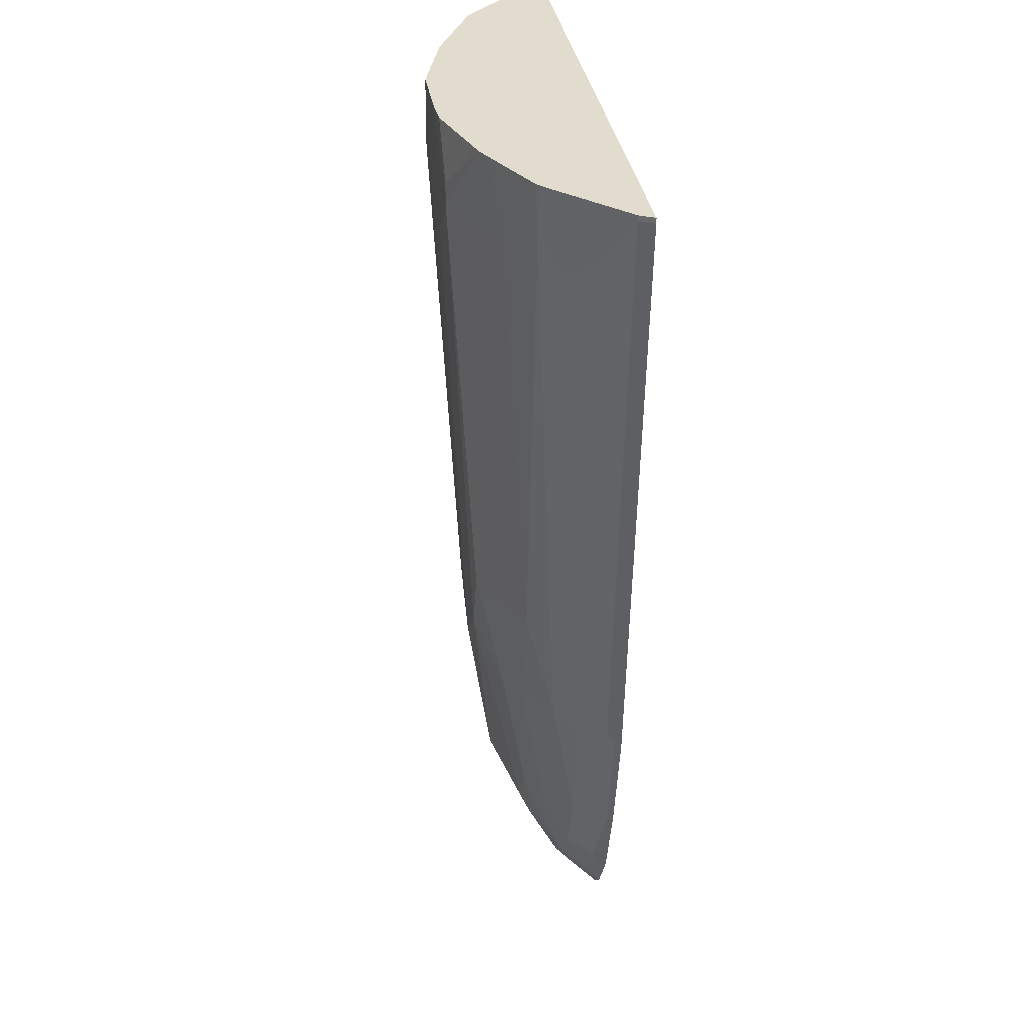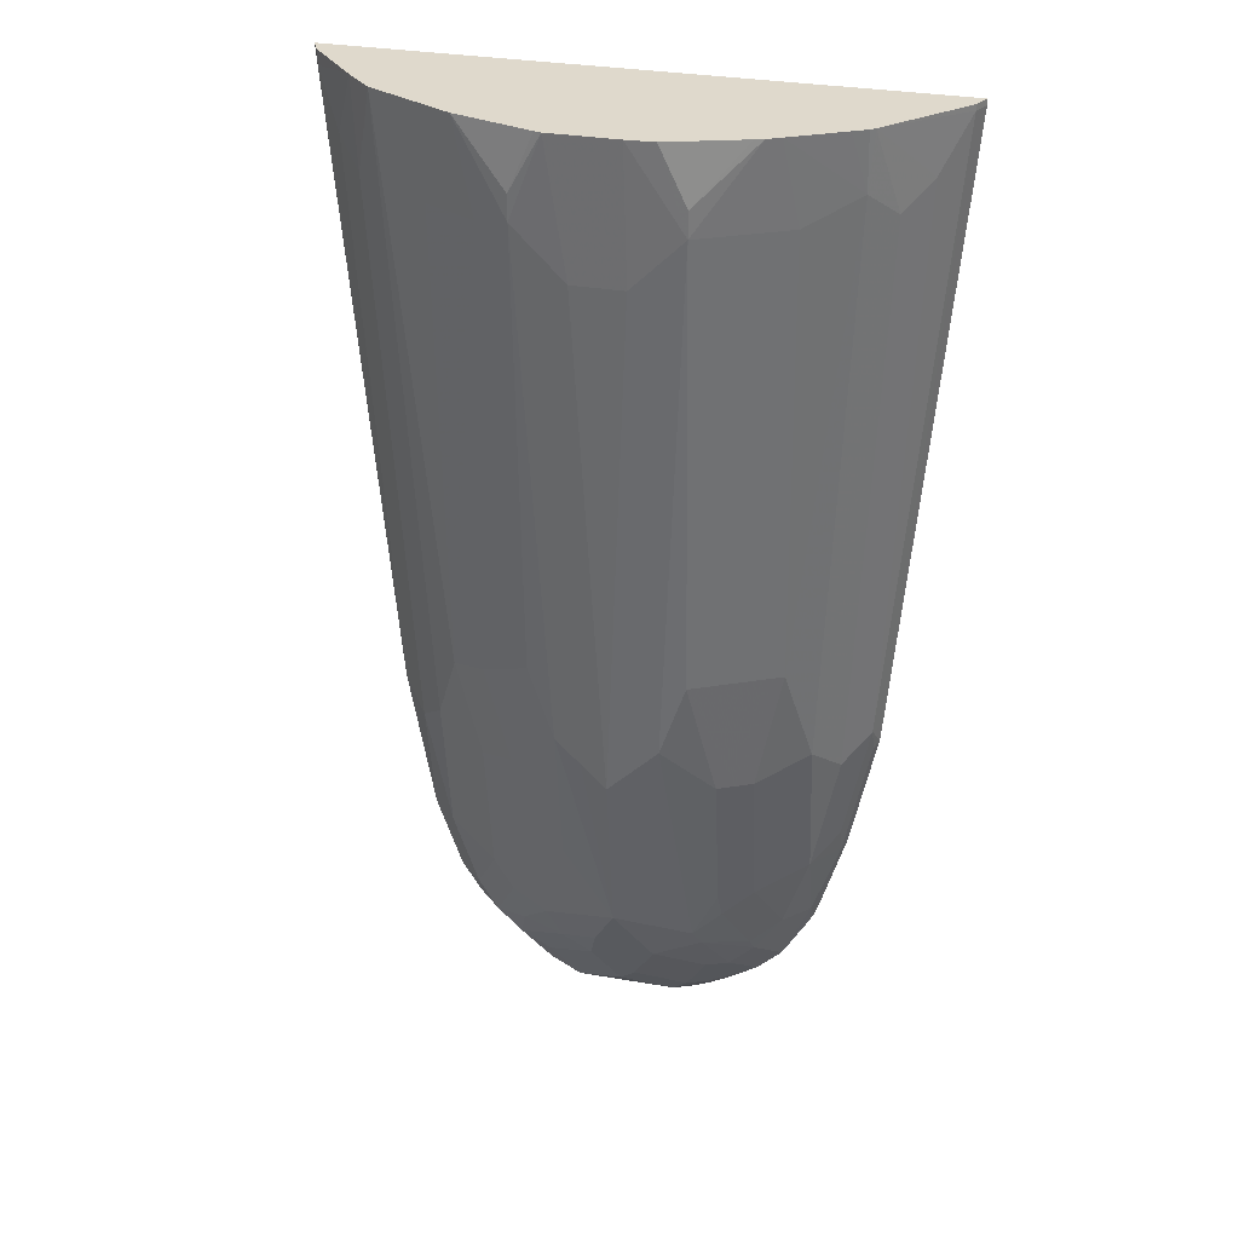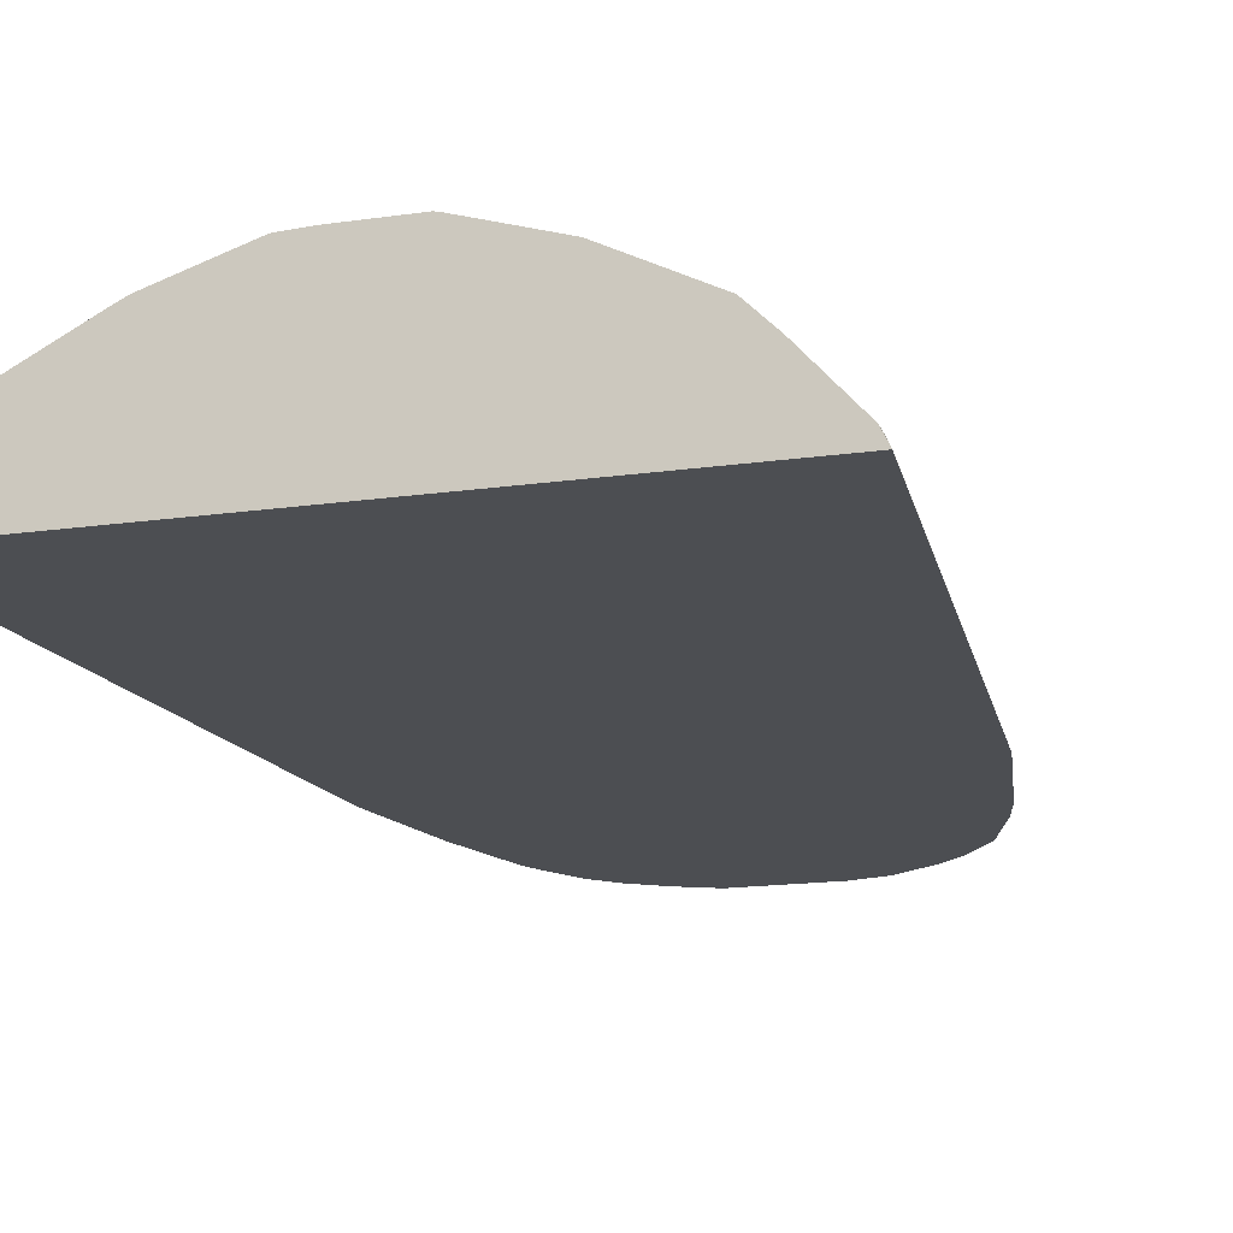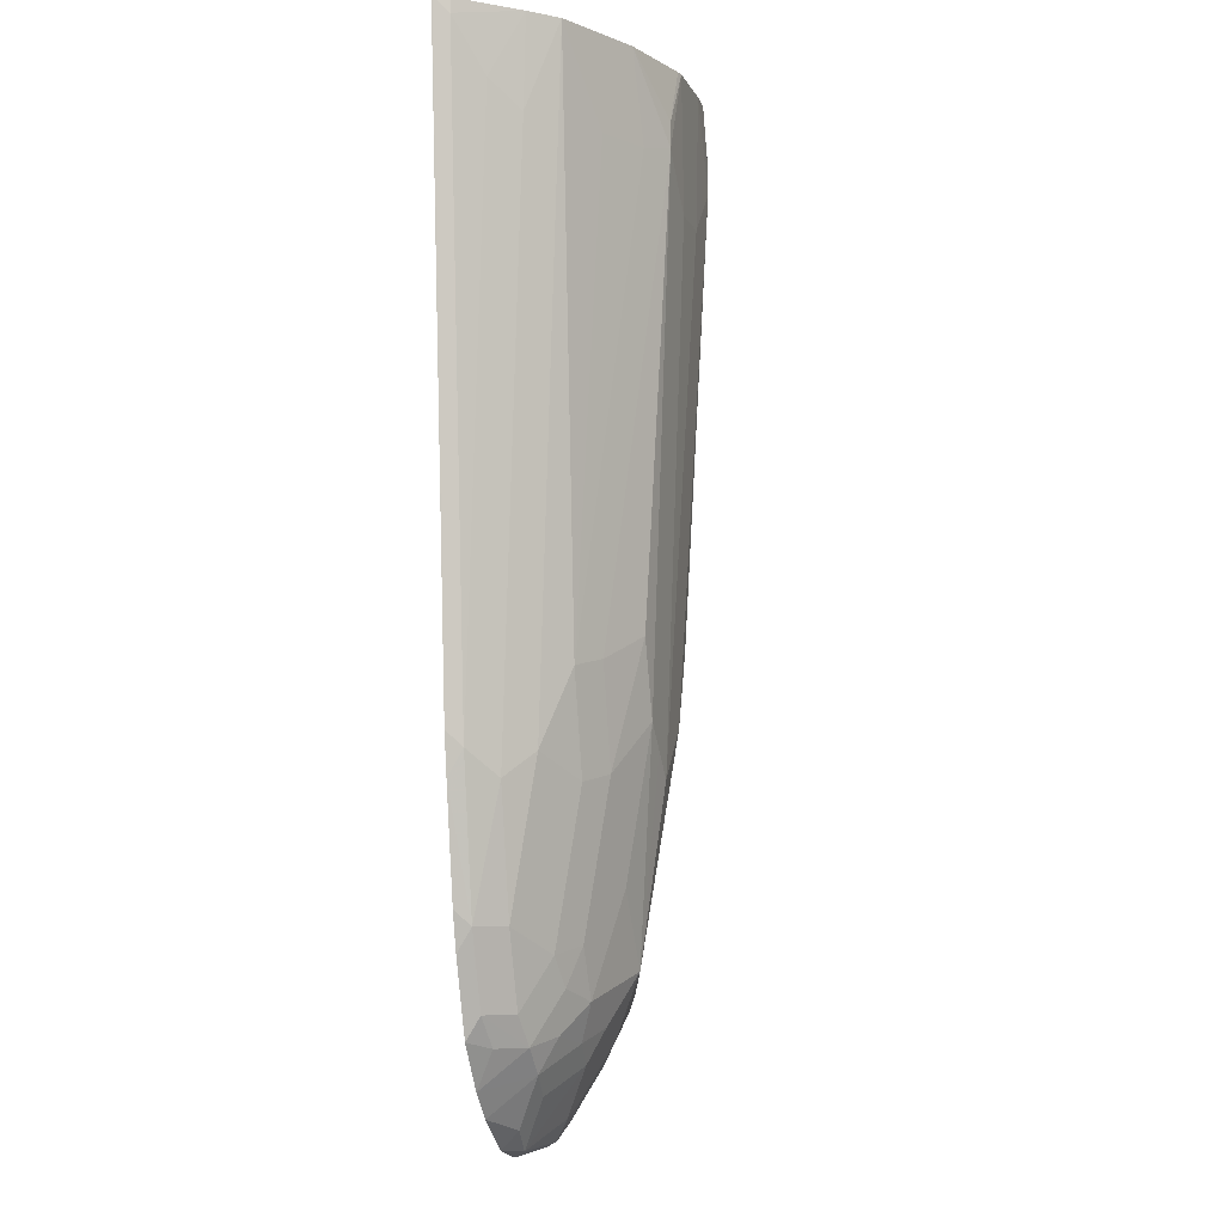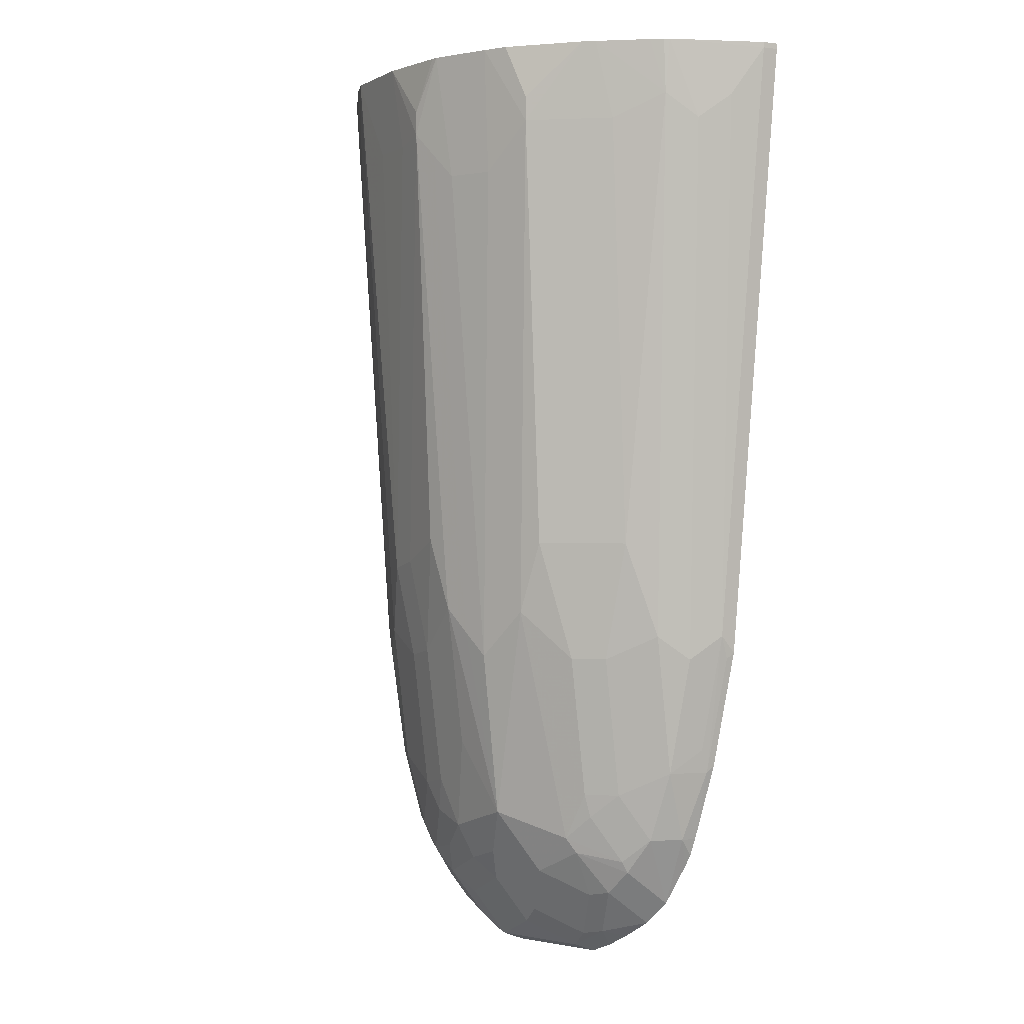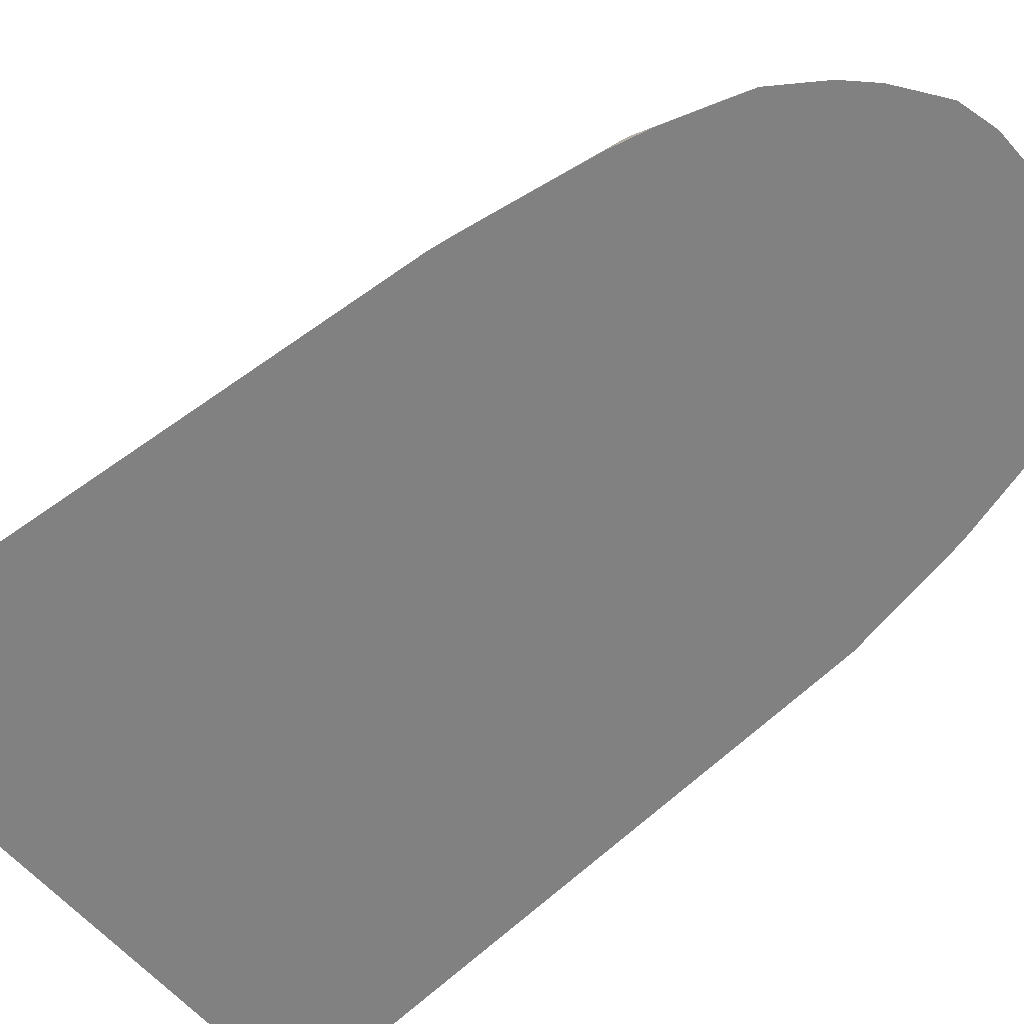
<metadata>
{"format":"obj","ext":"obj","renderer":"f3d","projection":"perspective","resolution":1024,"background":"white","views":[{"elev":34.6,"azim":-99.2,"up":"+Z"},{"elev":32.3,"azim":-166.4,"up":"+Z"},{"elev":-16.6,"azim":16.4,"up":"+Y"},{"elev":-7.1,"azim":105.5,"up":"+Z"},{"elev":0.7,"azim":-143.5,"up":"+Z"},{"elev":-60.4,"azim":130.9,"up":"+Y"}]}
</metadata>
<code>
v -0.186 0.2359 0.003616
v -0.1825 0.2429 0.003616
v -0.186 0.2359 -4.54e-06
v 0.1859 0.2359 0.003616
v -0.1813 0.2453 0.003616
v -0.1813 0.2453 -4.54e-06
v -0.1851 0.2359 -0.01193
v 0.1858 0.2364 0.003616
v 0.154 0.2359 -0.3958
v -0.1357 0.2921 0.003616
v -0.1653 0.2613 -0.03202
v -0.1493 0.2453 -0.4
v -0.154 0.2359 -0.4
v 0.1813 0.2453 -0.005372
v 0.1813 0.2453 0.003616
v 0.1493 0.2453 -0.4053
v 0.15 0.2359 -0.422
v -0.1327 0.2945 0.003616
v -0.1333 0.2933 -0.03202
v -0.1493 0.2773 -0.048
v -0.1333 0.2613 -0.4159
v -0.1173 0.2613 -0.496
v -0.1333 0.2453 -0.4799
v -0.134 0.24 -0.496
v -0.15 0.24 -0.4159
v -0.1531 0.2359 -0.4118
v 0.1653 0.2613 -0.03739
v 0.1511 0.2791 0.003616
v 0.1333 0.2453 -0.5013
v 0.1333 0.2613 -0.4213
v 0.138 0.2359 -0.4918
v -0.1243 0.2989 0.003616
v -0.09186 0.3158 0.003616
v -0.1013 0.3093 -0.048
v -0.1013 0.2933 -0.3359
v -0.1173 0.2773 -0.4
v -0.0853 0.2773 -0.5119
v -0.1013 0.2613 -0.544
v -0.1173 0.2453 -0.544
v -0.1371 0.2359 -0.4918
v -0.122 0.2359 -0.544
v 0.1493 0.2773 -0.05337
v 0.1351 0.2951 0.003616
v 0.1321 0.2359 -0.5161
v 0.1173 0.2453 -0.5493
v 0.1173 0.2613 -0.5013
v 0.1173 0.2773 -0.4053
v -0.08359 0.32 0.003616
v -0.05865 0.3306 -0.048
v -0.09066 0.2986 -0.3359
v -0.0853 0.2933 -0.4159
v -0.06397 0.288 -0.5119
v -0.06597 0.284 -0.5279
v -0.07464 0.2986 -0.4159
v -0.08199 0.268 -0.5599
v -0.08399 0.264 -0.5679
v -0.09805 0.2359 -0.5922
v -0.114 0.2359 -0.5641
v -0.1182 0.2359 -0.5558
v 0.1013 0.3093 -0.05337
v 0.08179 0.3218 0.003616
v 0.1013 0.2933 -0.3573
v 0.1161 0.2359 -0.5641
v 0.104 0.248 -0.5679
v 0.08798 0.264 -0.5679
v 0.1013 0.2613 -0.5493
v 0.08532 0.2773 -0.5172
v 0.08532 0.2933 -0.4213
v -0.07817 0.3218 0.003616
v -0.04798 0.336 -0.03202
v -0.04798 0.336 -0.048
v -0.04798 0.32 -0.3359
v -0.04798 0.288 -0.544
v -0.06397 0.304 -0.4159
v -0.0533 0.2827 -0.5546
v -0.06797 0.264 -0.5839
v -0.08203 0.2359 -0.6082
v 0.0693 0.3253 -0.05337
v 0.04796 0.336 -0.03202
v 0.03271 0.3367 0.003616
v 0.04796 0.336 -0.048
v 0.07997 0.304 -0.352
v 0.09624 0.2359 -0.5922
v 0.07199 0.264 -0.5839
v 0.06664 0.2747 -0.5626
v 0.07199 0.28 -0.5359
v 0.06398 0.288 -0.5119
v 0.06398 0.304 -0.4159
v -0.03152 0.3369 0.003616
v -0.01416 0.3378 0.003616
v -0.032 0.336 -0.06404
v -0.032 0.32 -0.3839
v -0.02133 0.2827 -0.5706
v -0.04798 0.304 -0.448
v -2.782e-05 0.304 -0.5279
v -0.0533 0.2667 -0.5866
v -0.05199 0.248 -0.6159
v -0.06451 0.2359 -0.6198
v 0.02837 0.3378 0.003616
v 0.03198 0.336 -0.06404
v 0.04796 0.32 -0.3359
v 0.03198 0.32 -0.3839
v 0.08022 0.2359 -0.6082
v 0.05597 0.248 -0.6159
v 0.03733 0.2453 -0.6293
v 0.05332 0.2613 -0.5973
v 0.02131 0.2773 -0.5813
v 0.03999 0.28 -0.5679
v 0.04796 0.288 -0.544
v -0.01598 0.336 -0.08002
v -2.782e-05 0.32 -0.4159
v -0.005307 0.2986 -0.5386
v -0.01066 0.2773 -0.5813
v -0.005307 0.2667 -0.6026
v -0.03731 0.2507 -0.6186
v 0.03198 0.304 -0.4799
v 0.01599 0.288 -0.5599
v 0.01599 0.32 -0.4
v -0.02664 0.2453 -0.6293
v -0.03611 0.2359 -0.634
v -0.05006 0.2359 -0.628
v 0.01599 0.336 -0.08002
v 0.05211 0.2359 -0.628
v 0.02786 0.2359 -0.634
v 0.005325 0.2613 -0.6132
v -2.782e-05 0.272 -0.592
f 1 2 3
f 65 85 86
f 65 86 67
f 65 67 66
f 67 86 87
f 67 87 88
f 67 88 68
f 69 89 70
f 70 89 71
f 71 89 90
f 71 90 91
f 71 91 92
f 71 92 72
f 72 92 74
f 73 93 75
f 73 94 92
f 73 92 95
f 73 95 93
f 74 92 94
f 75 93 96
f 75 96 76
f 76 96 115
f 76 115 97
f 76 97 77
f 77 97 98
f 78 82 81
f 79 99 80
f 79 81 99
f 65 84 85
f 81 100 99
f 65 83 84
f 62 82 78
f 45 66 46
f 46 66 67
f 46 67 47
f 47 67 68
f 47 68 62
f 48 69 70
f 48 70 71
f 48 71 49
f 49 71 72
f 50 72 54
f 52 73 53
f 52 74 94
f 52 94 73
f 53 73 55
f 54 72 74
f 55 73 75
f 55 75 56
f 56 75 76
f 56 76 77
f 56 77 57
f 60 78 61
f 60 62 78
f 61 79 80
f 61 78 81
f 61 81 79
f 62 68 88
f 62 88 82
f 63 83 64
f 81 82 101
f 81 101 102
f 81 102 118
f 95 102 116
f 97 115 119
f 97 119 120
f 97 120 121
f 97 121 98
f 99 100 122
f 100 118 122
f 102 109 116
f 103 123 104
f 104 123 105
f 105 123 124
f 105 124 120
f 105 120 119
f 105 119 125
f 105 125 107
f 105 107 106
f 107 113 112
f 107 117 108
f 107 125 126
f 107 126 113
f 108 117 109
f 110 122 111
f 111 122 118
f 113 126 125
f 113 125 114
f 114 125 119
f 114 119 115
f 95 118 102
f 95 111 118
f 95 107 112
f 95 117 107
f 81 118 100
f 82 88 101
f 83 103 84
f 84 103 104
f 84 104 105
f 84 105 106
f 84 106 107
f 84 107 108
f 84 108 85
f 85 108 109
f 85 109 86
f 86 109 87
f 87 109 102
f 45 65 66
f 87 102 88
f 90 99 122
f 90 122 110
f 90 110 91
f 91 110 111
f 91 111 92
f 92 111 95
f 93 95 112
f 93 112 113
f 93 113 114
f 93 114 115
f 93 115 96
f 95 116 109
f 95 109 117
f 88 102 101
f 45 64 65
f 64 83 65
f 44 63 45
f 1 69 48
f 1 48 33
f 1 33 32
f 1 32 18
f 1 18 10
f 1 10 5
f 1 5 2
f 2 5 6
f 2 6 3
f 3 6 7
f 4 9 8
f 5 10 6
f 6 10 11
f 6 11 12
f 6 12 13
f 6 13 7
f 8 14 15
f 8 9 16
f 8 16 14
f 9 17 16
f 10 18 19
f 10 19 20
f 10 20 11
f 11 20 12
f 12 21 22
f 12 22 23
f 12 23 24
f 1 89 69
f 45 63 64
f 1 99 90
f 1 80 99
f 1 3 7
f 1 7 13
f 1 13 26
f 1 26 40
f 1 40 41
f 1 41 59
f 1 59 58
f 1 58 57
f 1 57 77
f 1 77 98
f 1 98 121
f 1 121 120
f 1 120 124
f 12 24 25
f 1 124 123
f 1 103 83
f 1 83 63
f 1 63 44
f 1 44 31
f 1 31 17
f 1 17 9
f 1 9 4
f 1 4 8
f 1 8 15
f 1 15 28
f 1 28 43
f 1 43 61
f 1 61 80
f 1 123 103
f 12 25 26
f 1 90 89
f 12 20 21
f 30 47 42
f 30 46 47
f 33 48 49
f 33 49 34
f 34 49 72
f 34 72 50
f 34 50 35
f 35 50 54
f 35 54 51
f 35 51 36
f 36 51 37
f 37 53 55
f 37 55 38
f 37 51 54
f 37 54 74
f 37 74 52
f 38 55 56
f 38 56 57
f 38 57 39
f 39 57 58
f 39 58 59
f 39 59 41
f 42 47 43
f 43 60 61
f 43 47 62
f 43 62 60
f 12 26 13
f 29 46 30
f 29 45 46
f 37 52 53
f 29 44 45
f 14 27 28
f 14 28 15
f 14 16 27
f 16 17 29
f 16 29 30
f 16 30 27
f 17 31 29
f 18 32 19
f 19 33 34
f 19 34 35
f 19 35 36
f 19 36 20
f 20 36 21
f 21 36 22
f 19 32 33
f 24 41 40
f 22 38 39
f 22 39 24
f 22 24 23
f 22 36 37
f 24 40 26
f 24 26 25
f 24 39 41
f 27 42 28
f 27 30 42
f 28 42 43
f 22 37 38
f 29 31 44

</code>
